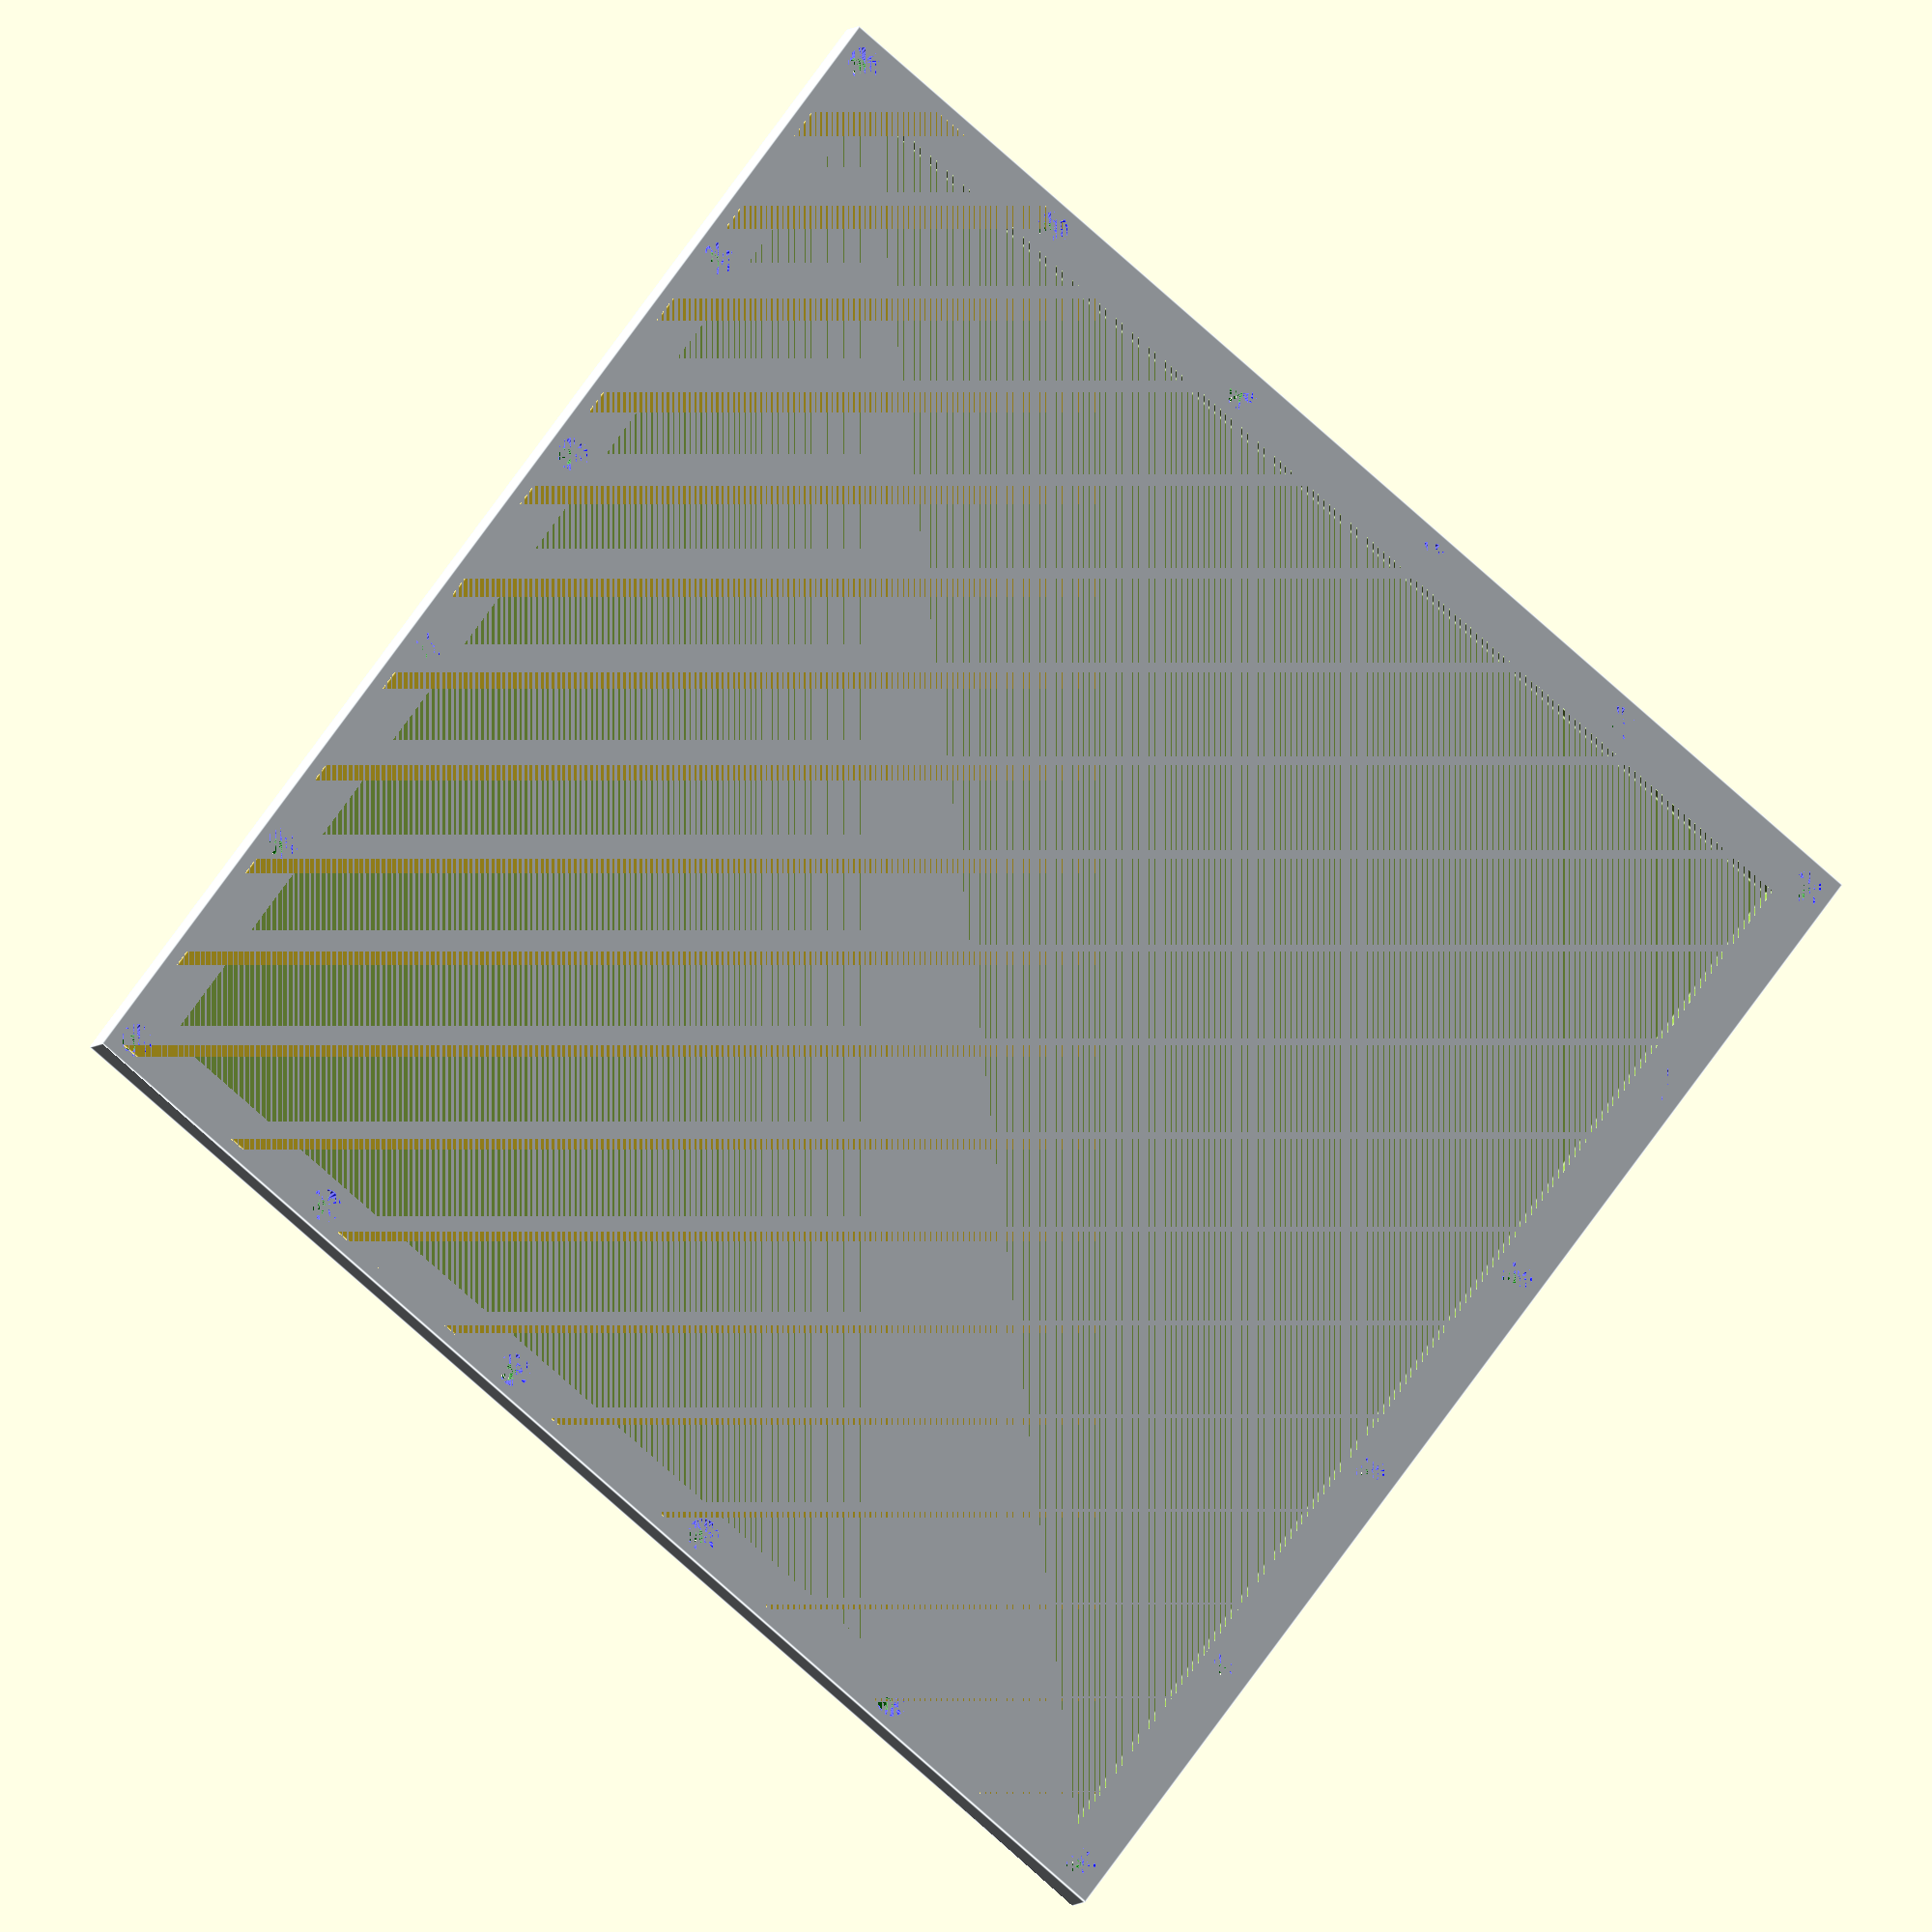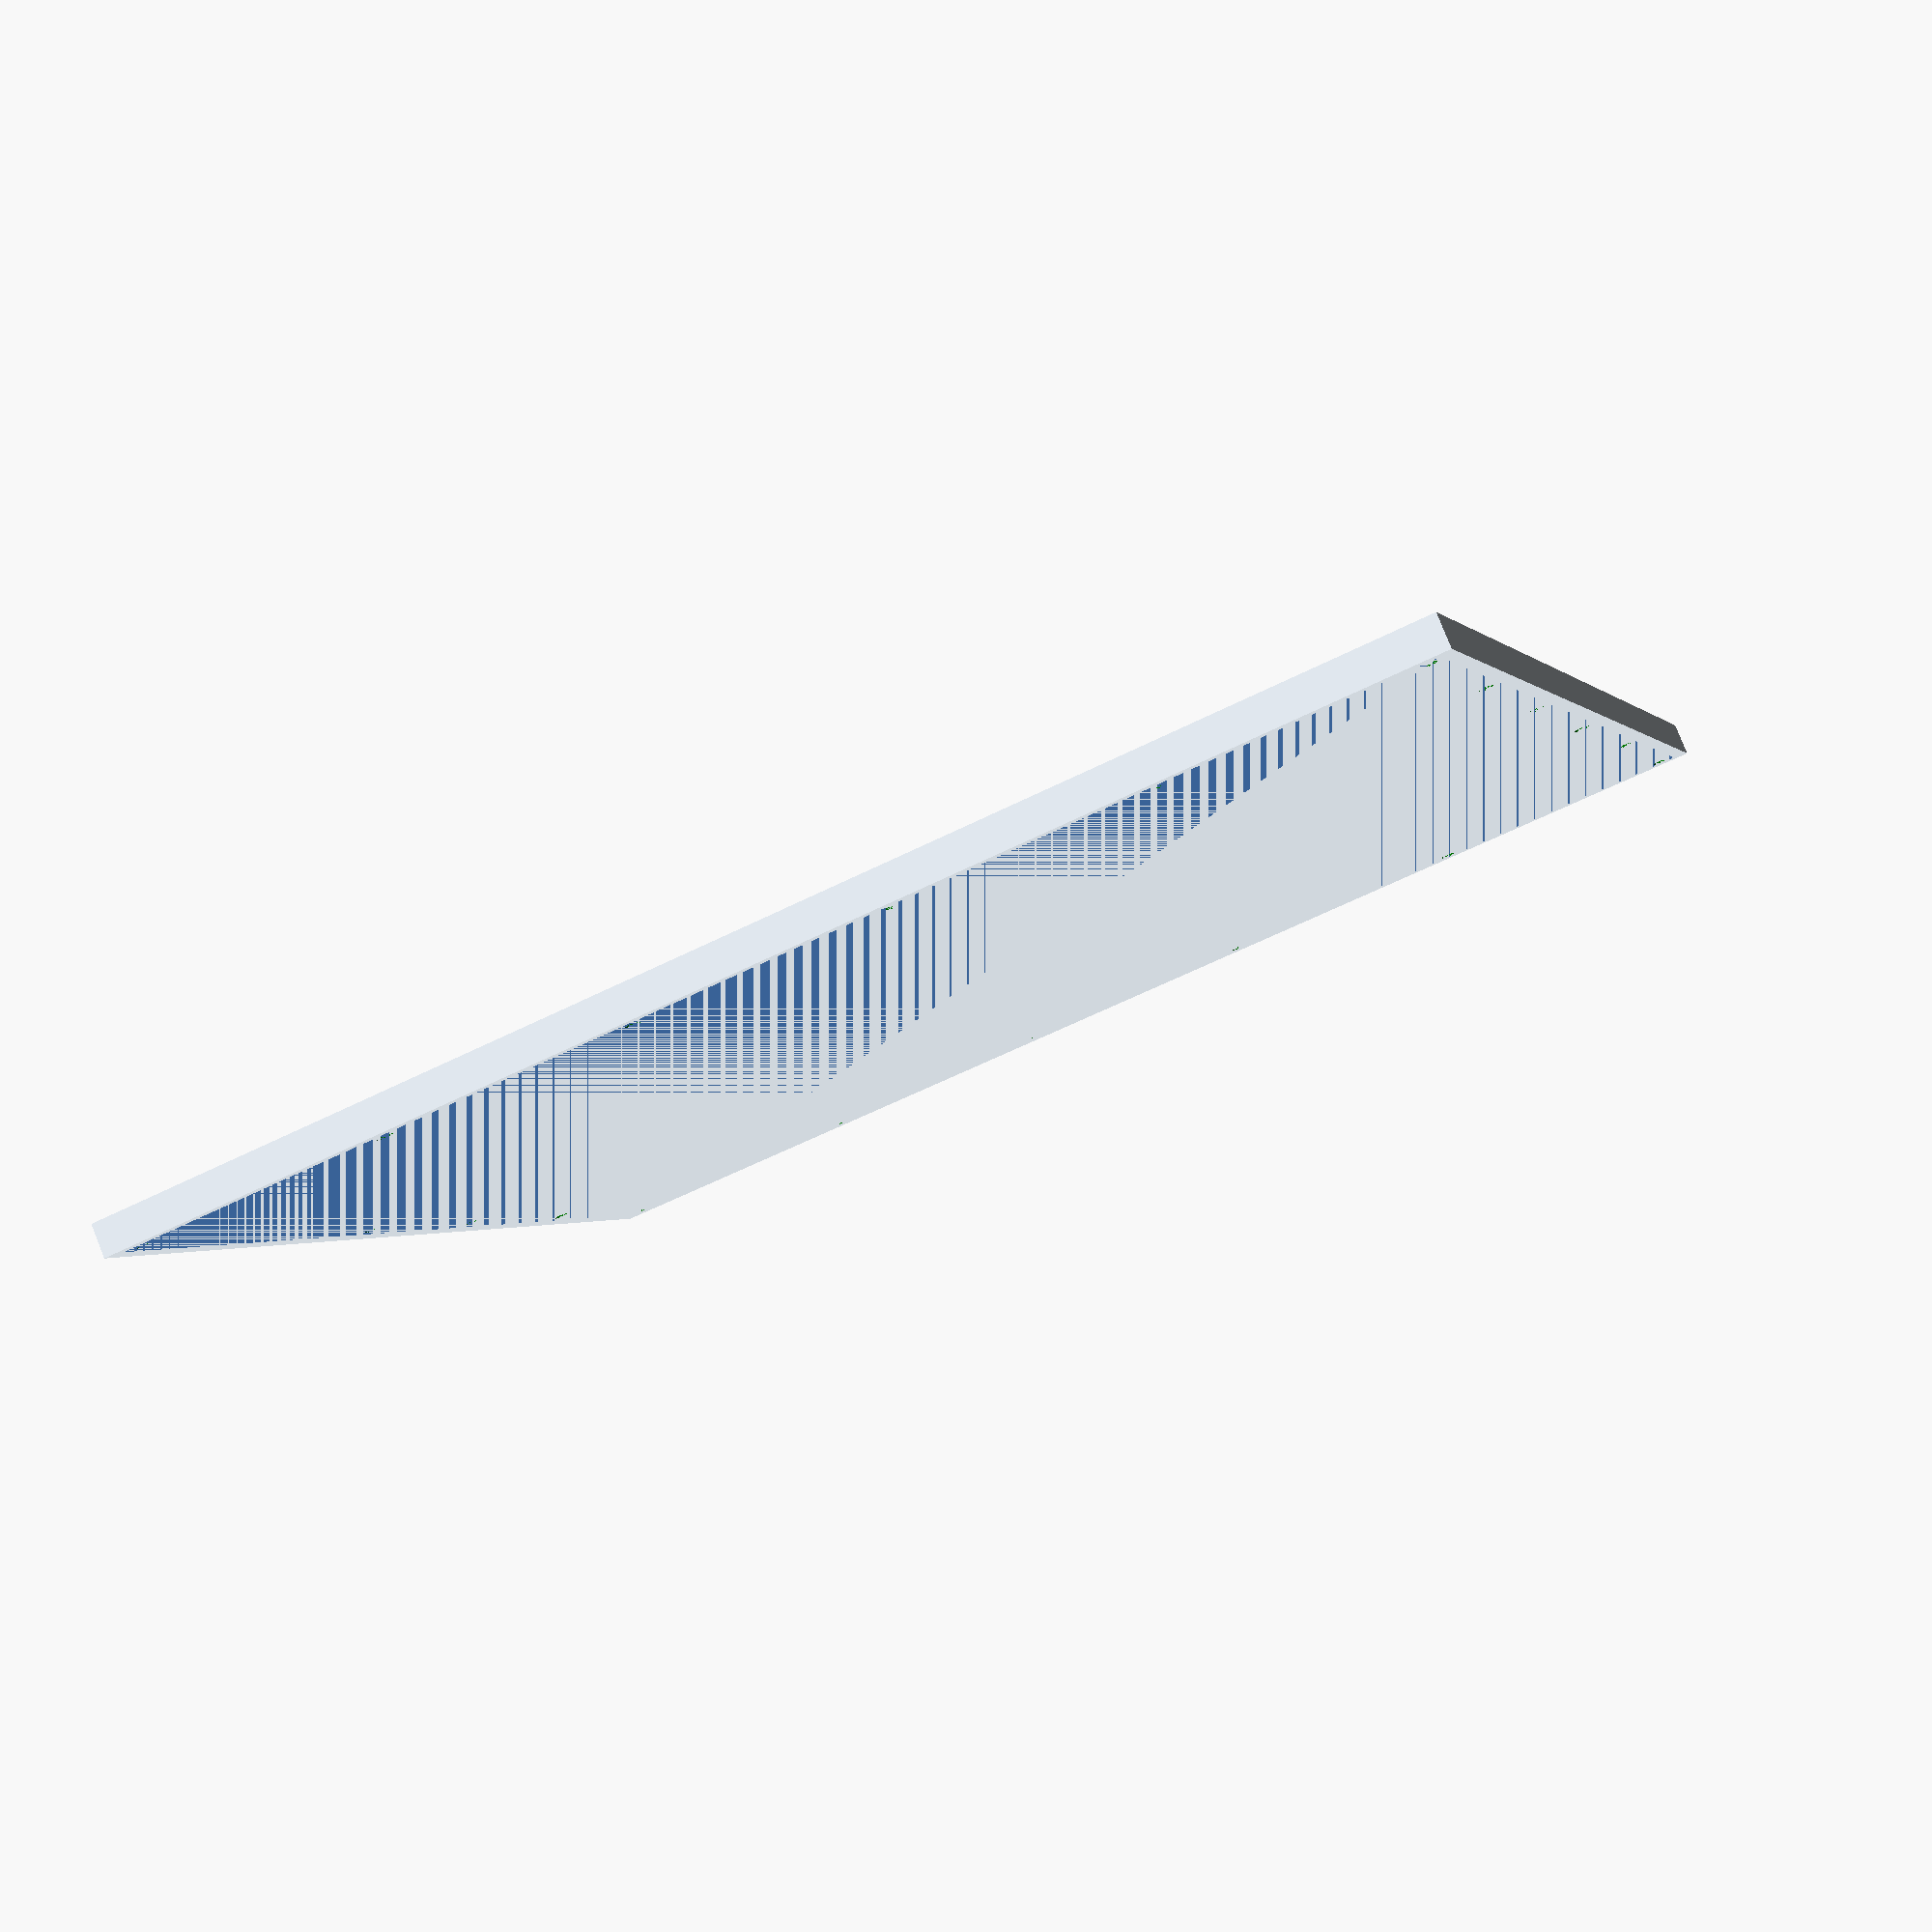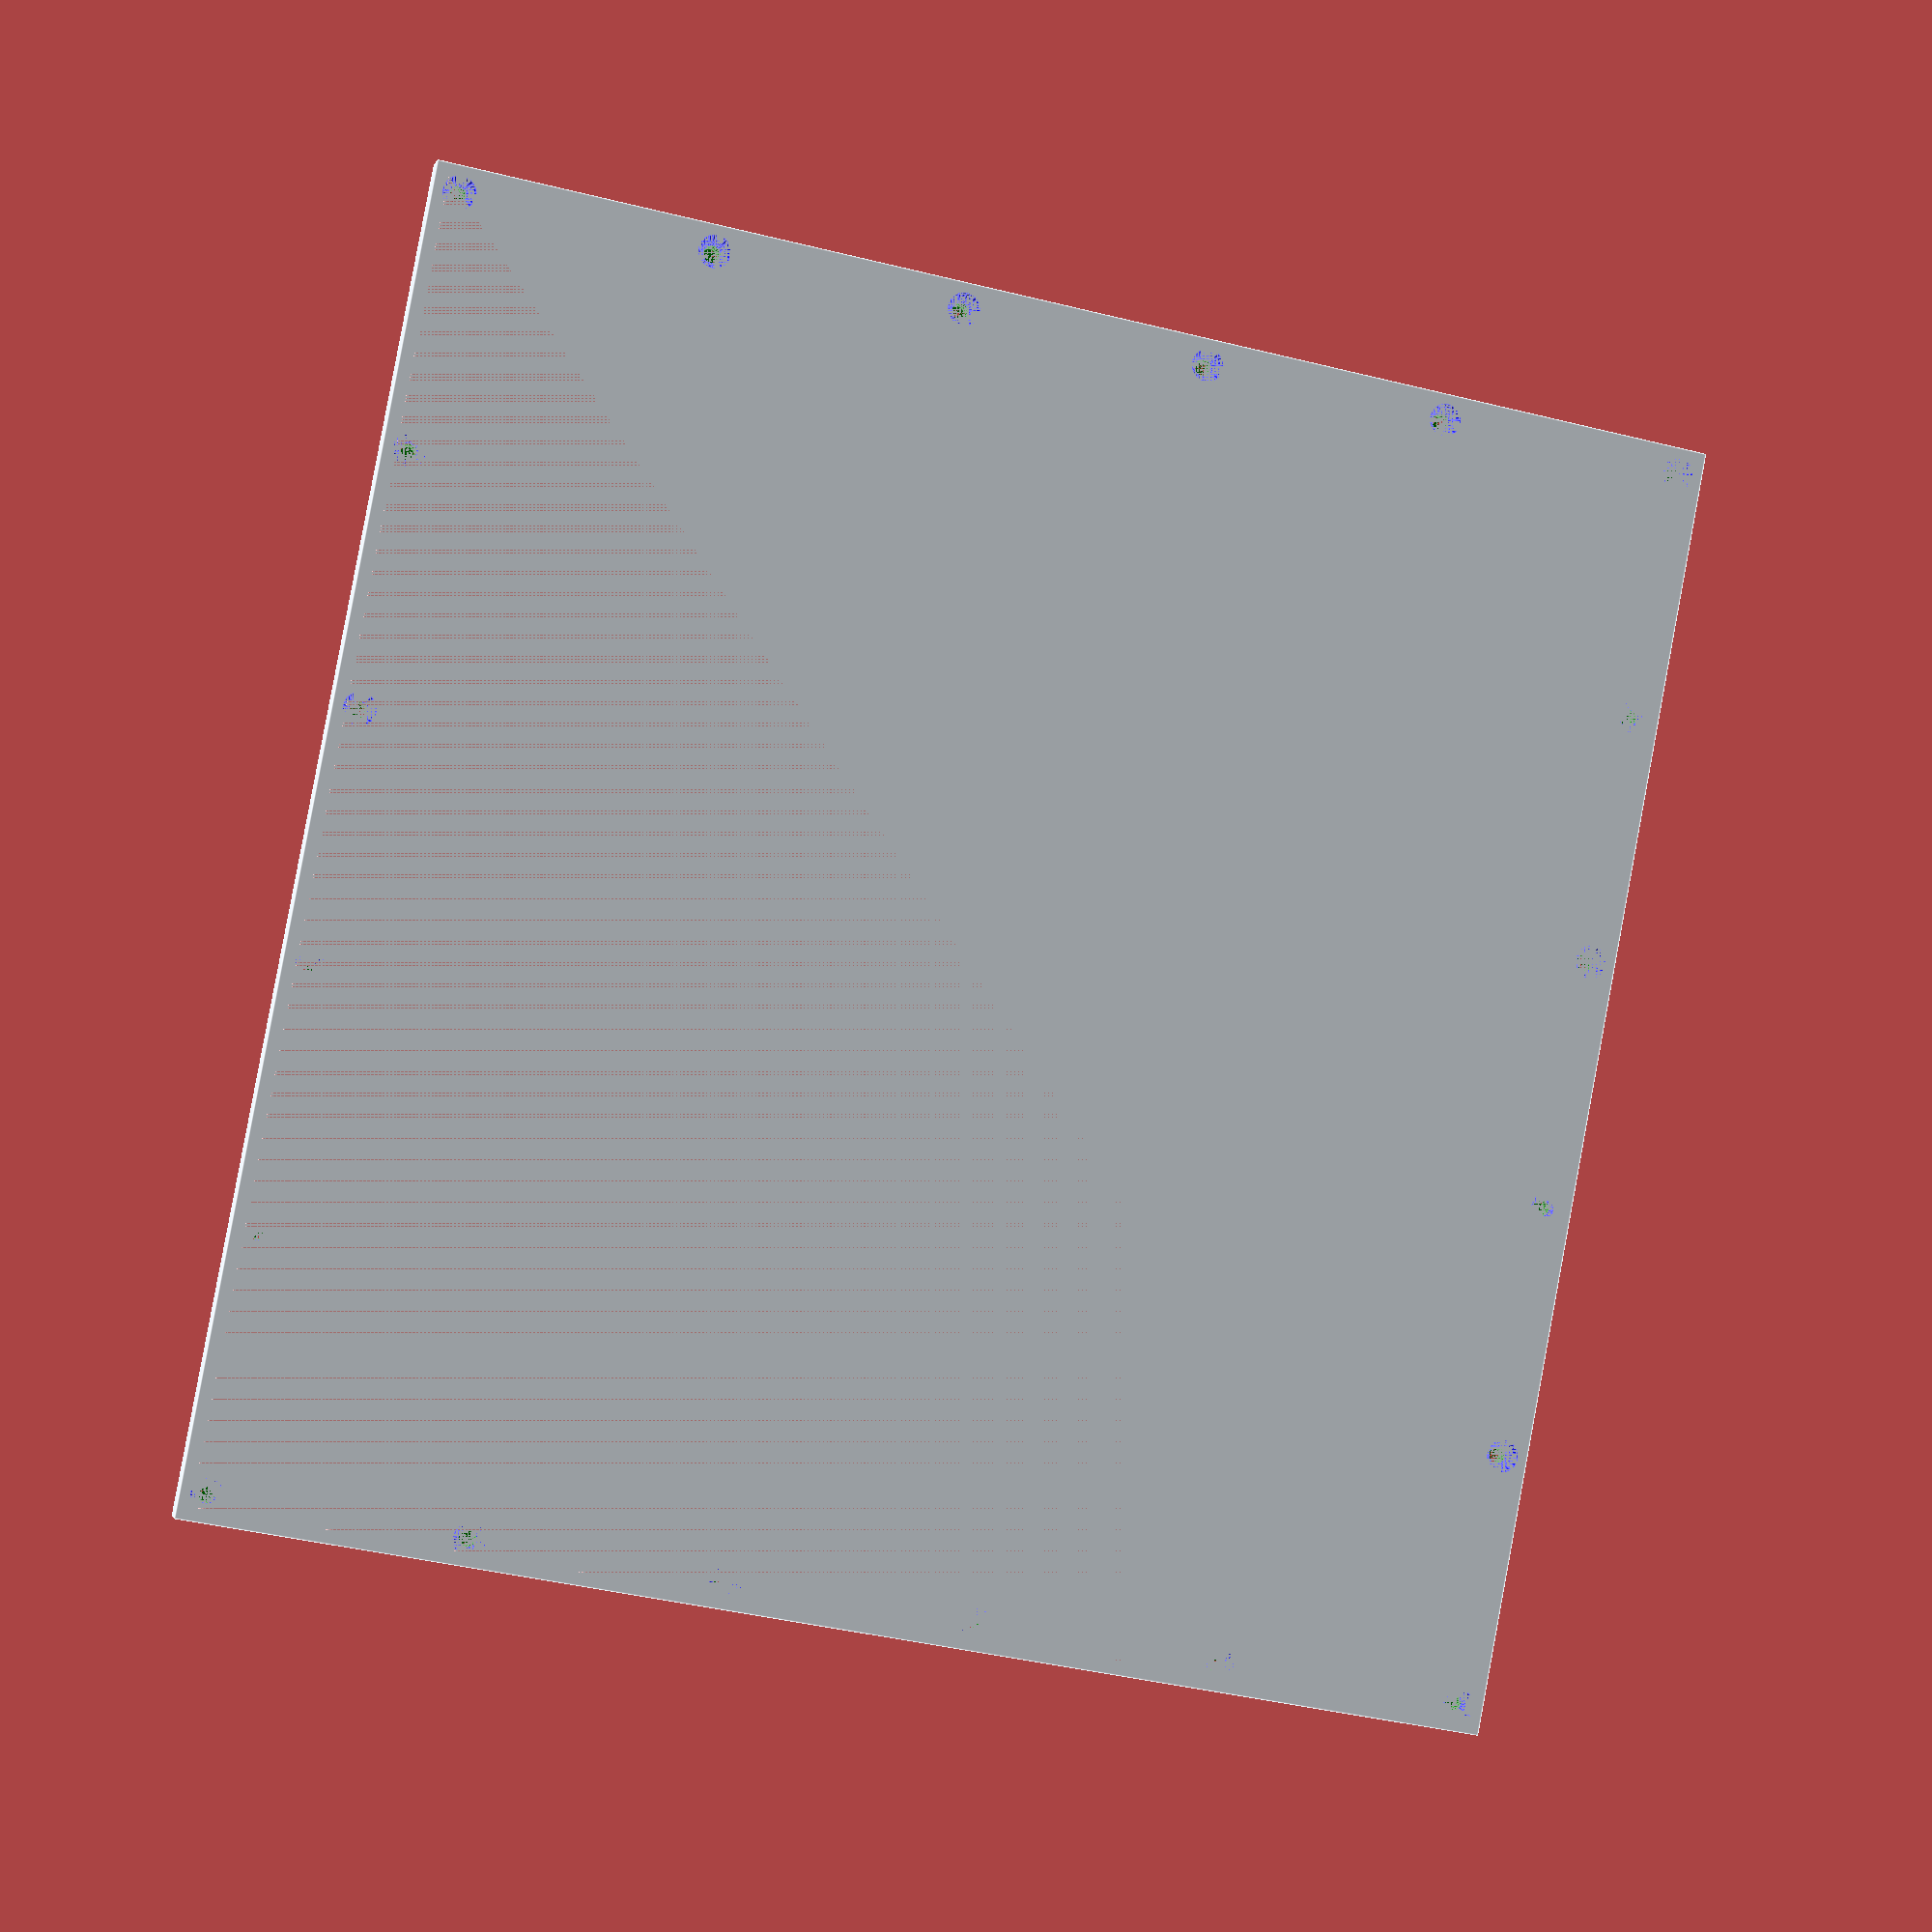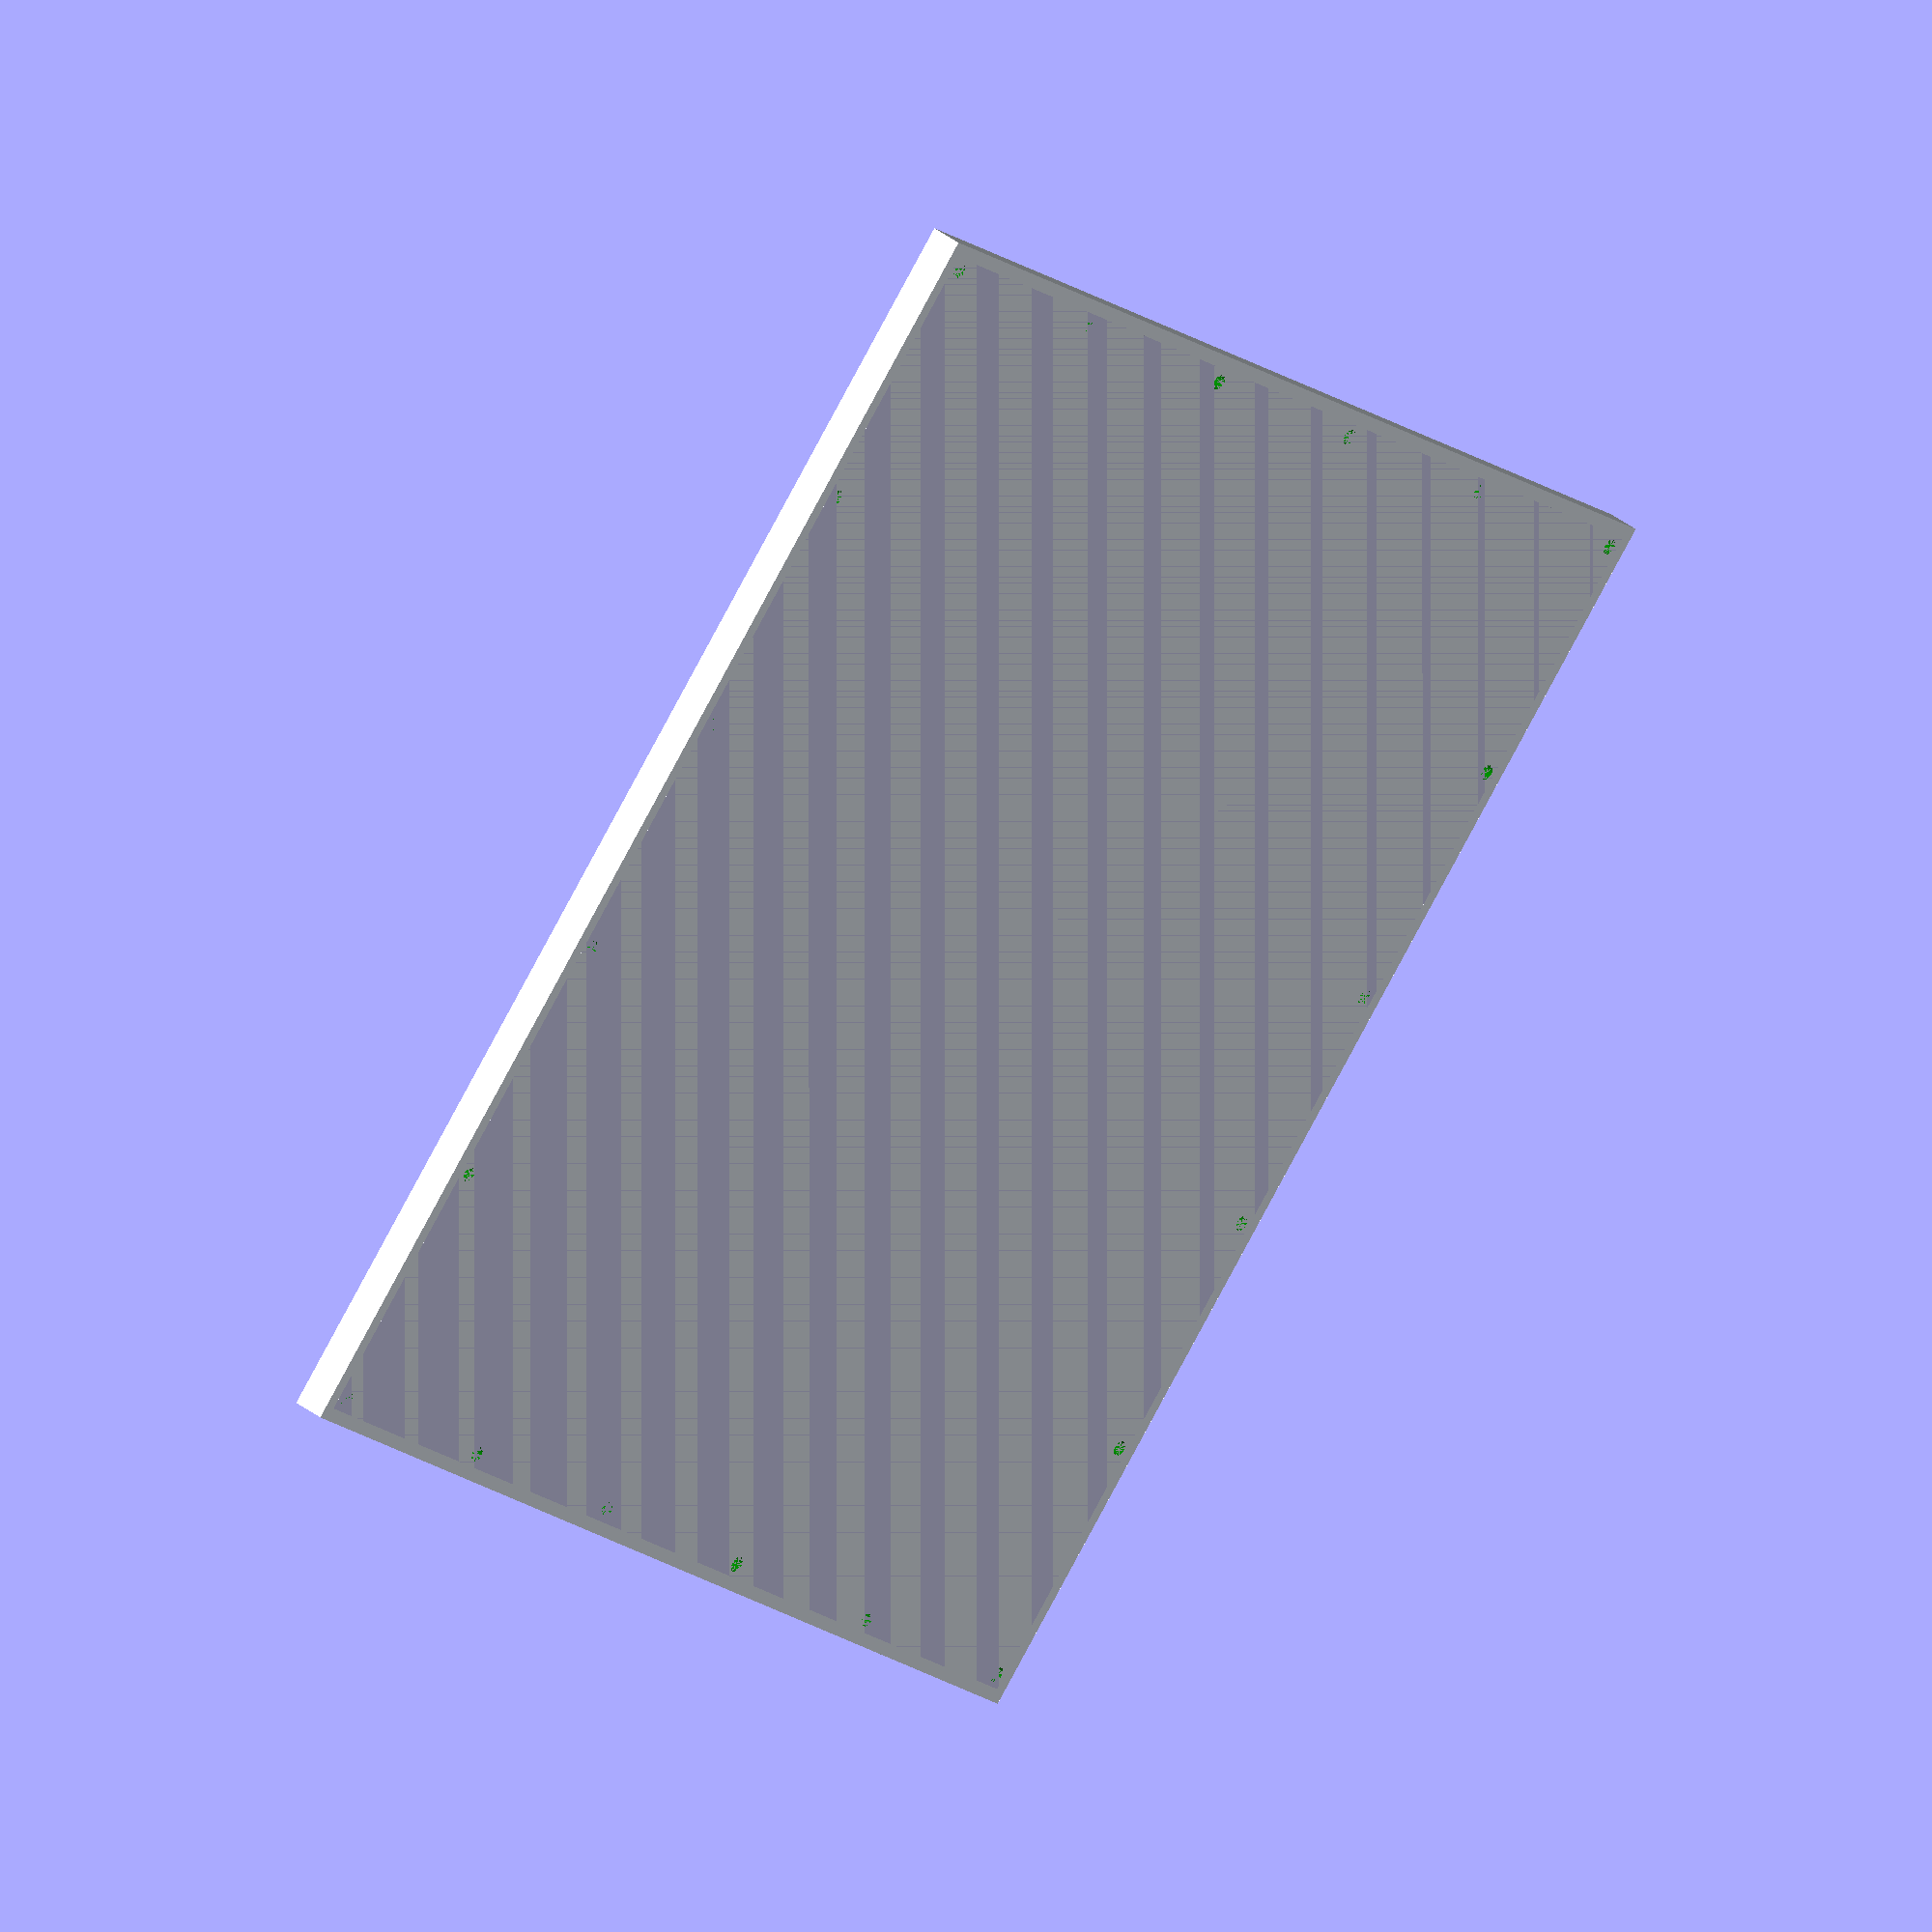
<openscad>
led_count_side = 16;
plate_size = 10;
plate_wall = 1.6;

shell_side = 4;
additional_shell = 2;

total_backplate_height = 5;
inner_backplate_height = 3;

screw_size = 2.5;
screws_per_side = 5;
$fn = 24;
screw_head_dk = 5;
screw_head_depth = 2.5;

inner_size = (plate_size + plate_wall) * led_count_side + plate_wall;
total_backplate_size = inner_size + shell_side * 2;

difference() {
    backplate();
    screw_holes();
}

module backplate() {
    difference() {
        union() {
            cube([total_backplate_size, total_backplate_size, total_backplate_height]);
            translate([-additional_shell, -additional_shell, 0]) {
                color("aliceblue") cube([total_backplate_size + additional_shell * 2, total_backplate_size + additional_shell * 2, total_backplate_height]);
            }
        }
        translate([shell_side + additional_shell, shell_side + additional_shell, total_backplate_height - inner_backplate_height]) {
            cube_cutouts();
        }
    }
}

module cube_cutout(cutout_side) {
    cube([cutout_side, cutout_side, inner_backplate_height]);
}

module cube_cutouts() {
    total_cutout_side = inner_size - additional_shell * 2;
    cube_cutout(total_cutout_side);
}

module screw_hole() {
    color("green") cylinder(d = screw_size, total_backplate_height);
    translate([0, 0, total_backplate_height - screw_head_depth]) {
        color("blue") cylinder(d2 = screw_head_dk, d1 = screw_size, screw_head_depth);
    }
}

screw_offset = (inner_size + shell_side) / screws_per_side;

module screw_holes() {
    translate([shell_side / 2, shell_side / 2, 0]) {
        for (scx = [0:screws_per_side]) {
            translate([scx * screw_offset, 0, 0]) {
                screw_hole();
            }
            translate([scx * screw_offset, inner_size + shell_side, 0]) {
                screw_hole();
            }

            translate([0, scx * screw_offset, 0]) {
                screw_hole();
            }

            translate([inner_size + shell_side, scx * screw_offset, 0]) {
                screw_hole();
            }

        }
    }
}

</openscad>
<views>
elev=6.8 azim=37.6 roll=337.9 proj=o view=edges
elev=98.3 azim=288.1 roll=21.8 proj=p view=solid
elev=0.8 azim=190.8 roll=346.7 proj=p view=edges
elev=141.7 azim=226.7 roll=46.0 proj=o view=wireframe
</views>
